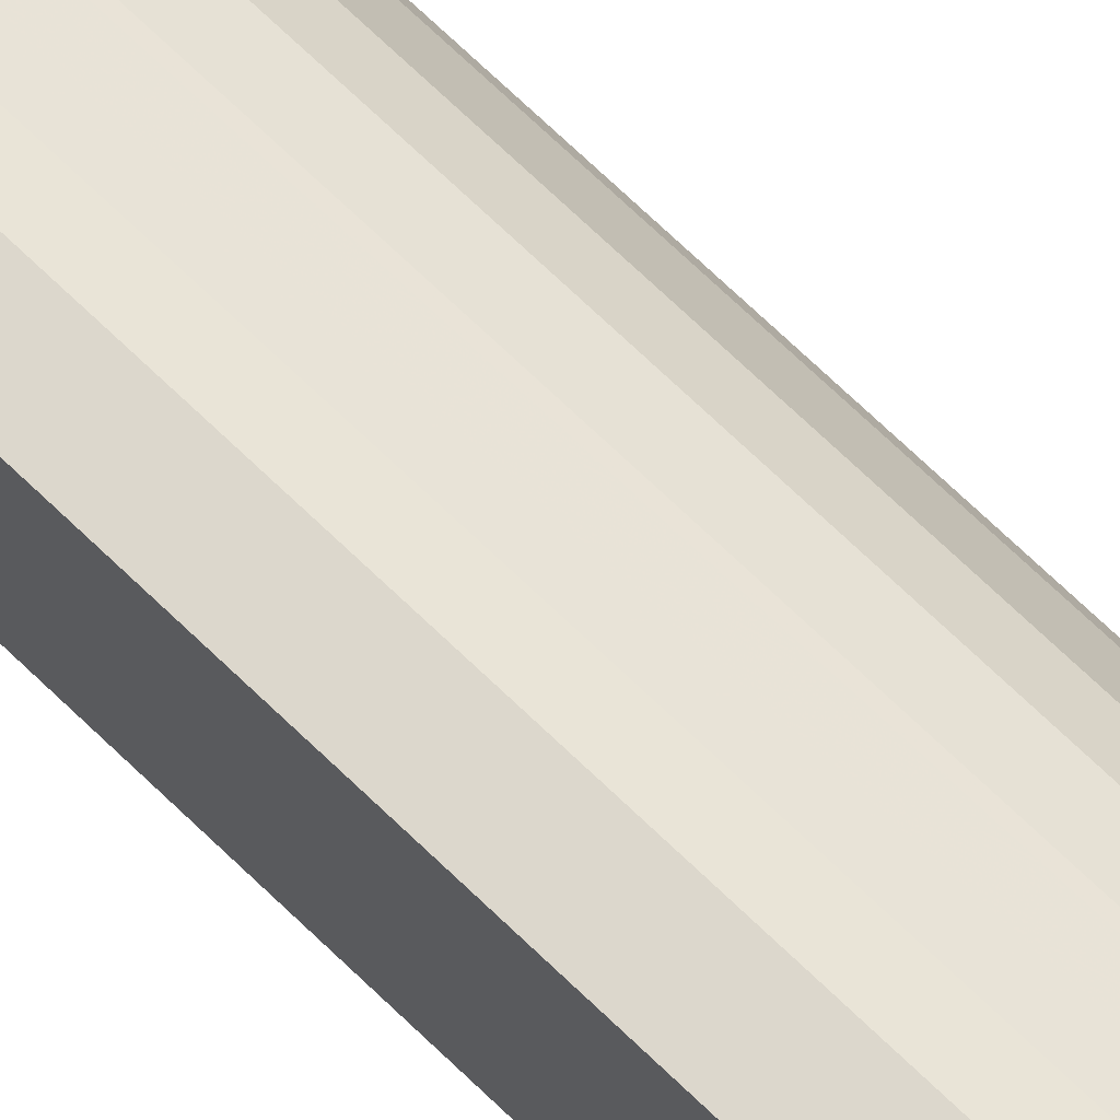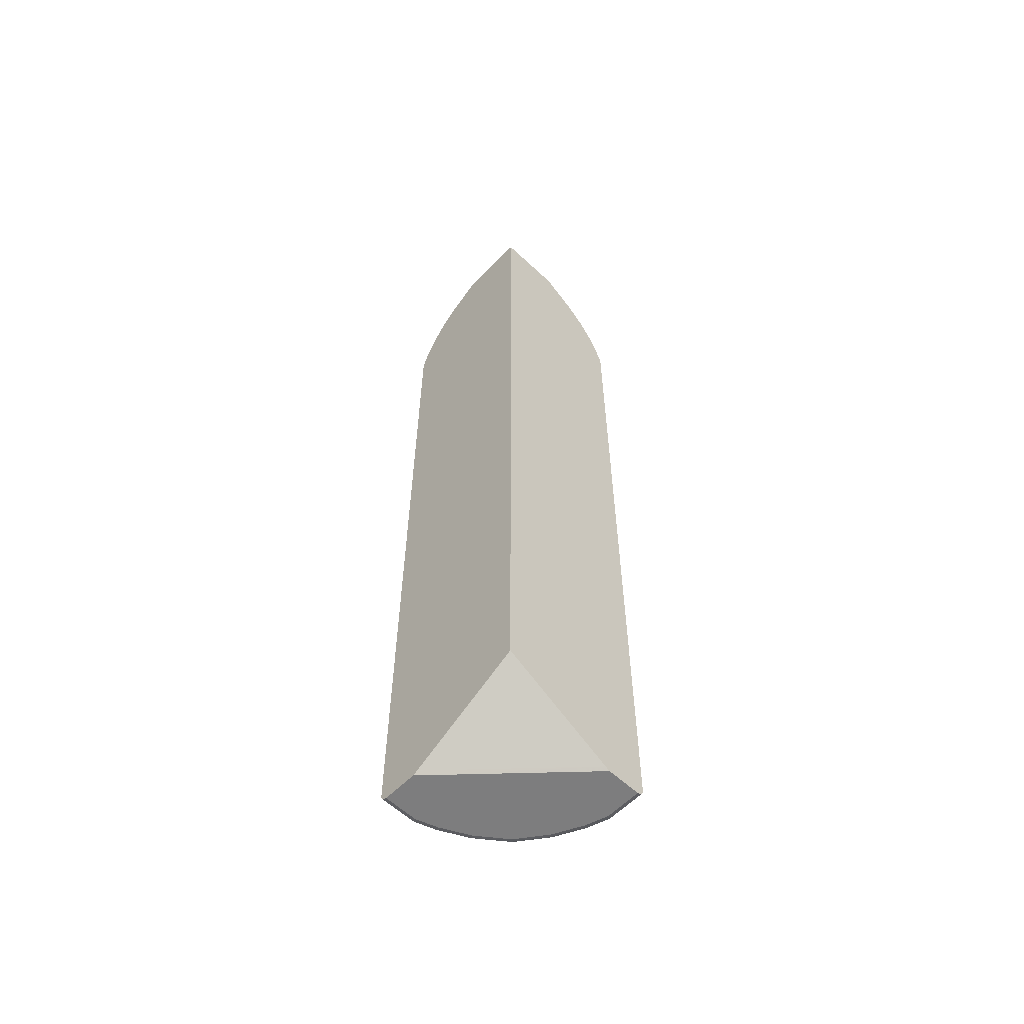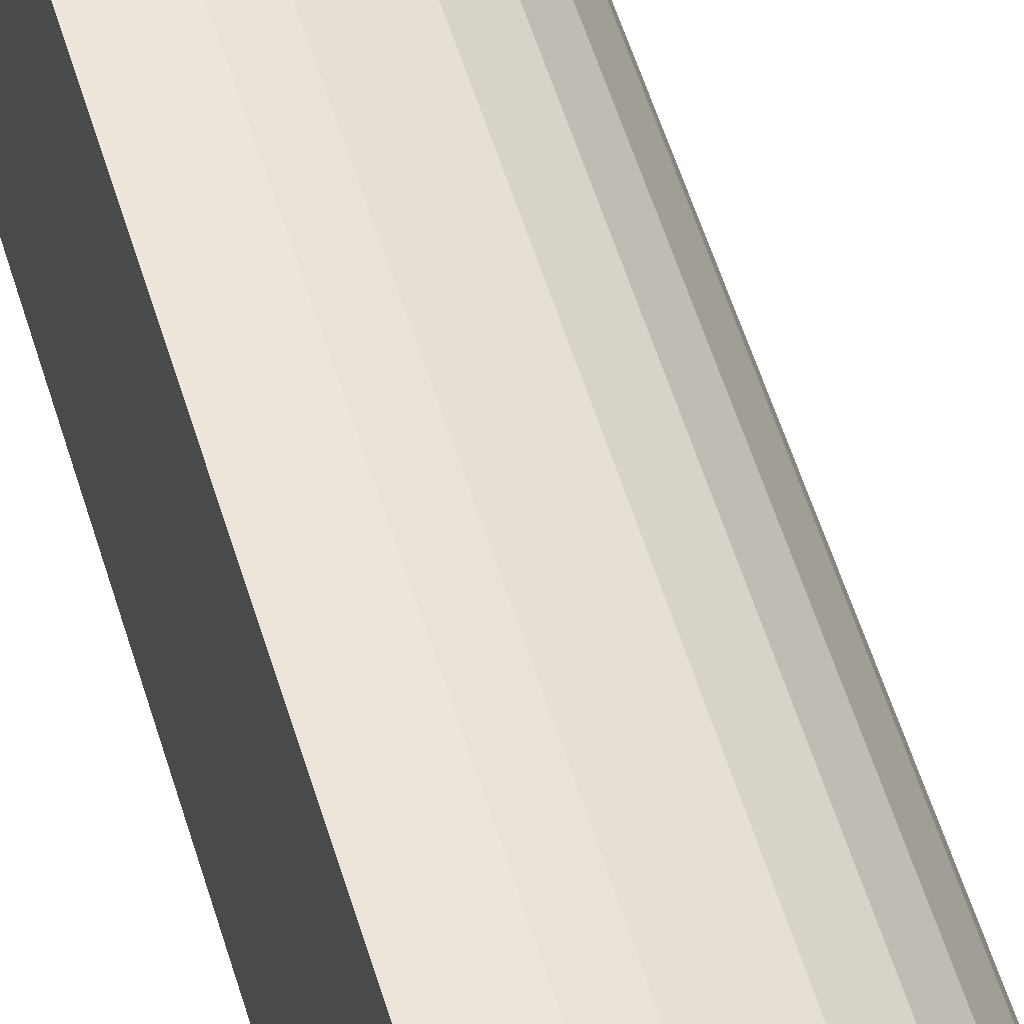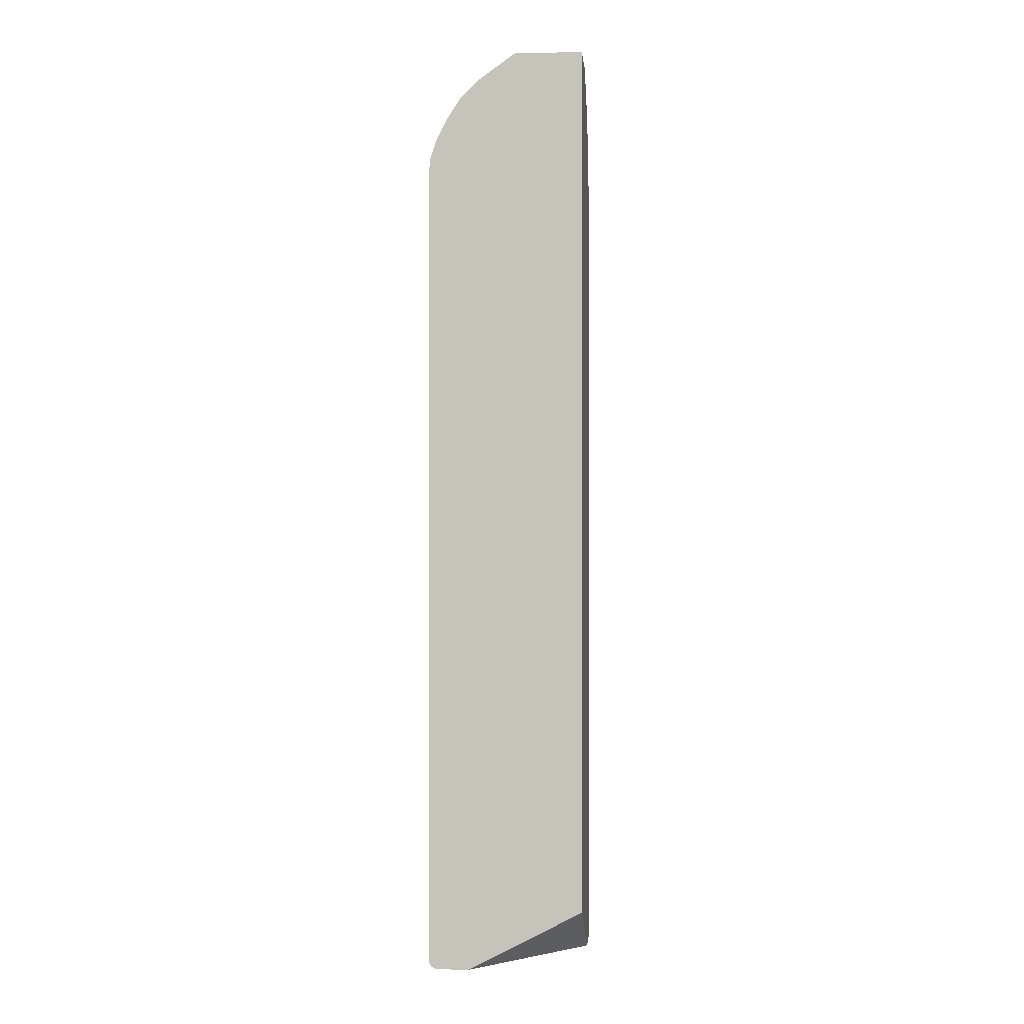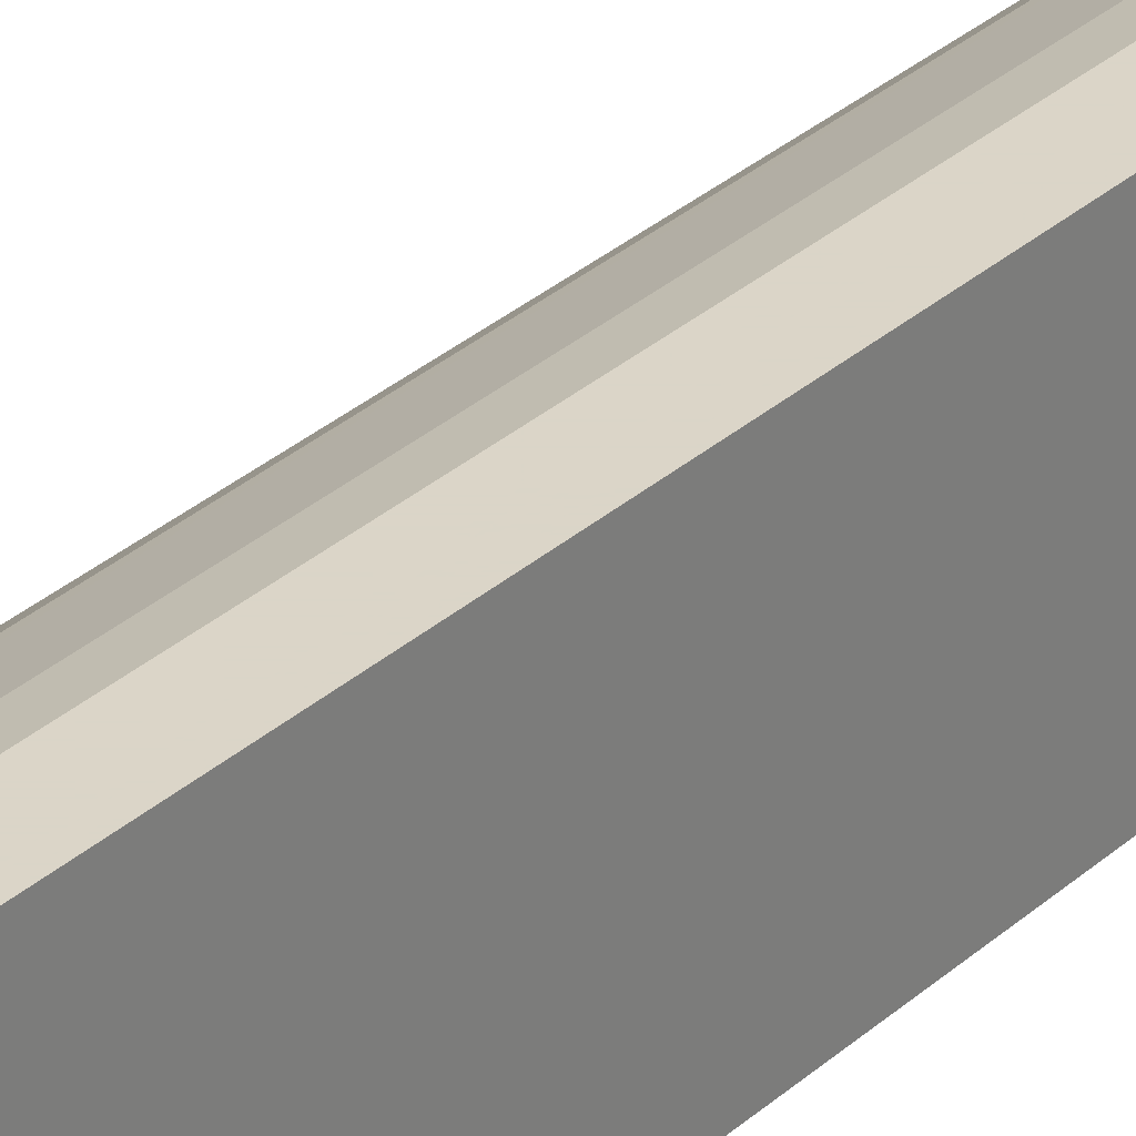
<metadata>
{"format":"obj","ext":"obj","renderer":"f3d","projection":"perspective","resolution":1024,"background":"white","views":[{"elev":72.9,"azim":-46.4,"up":"+Y"},{"elev":-59.1,"azim":-43.9,"up":"+Z"},{"elev":47.3,"azim":-15.0,"up":"+Y"},{"elev":-0.3,"azim":-84.9,"up":"+Z"},{"elev":29.5,"azim":-142.8,"up":"+Y"}]}
</metadata>
<code>
v 0.1034 -0.002117 0.4867
v 0.1034 0.03102 0.4867
v 0.001137 -0.002117 0.4867
v 0.1572 -0.002117 0.4487
v 0.1413 0.05517 0.4515
v 0.1396 0.06463 0.4497
v 0.1396 0.09566 0.4394
v 0.09332 0.05125 0.4867
v 0.1689 0.01724 0.4377
v 0.1482 0.04826 0.448
v 0.001137 0.1034 0.4867
v 0.001137 -0.002117 -0.8581
v 0.1582 -0.002117 0.4479
v 0.162 0.0655 0.4308
v 0.1482 0.07929 0.4377
v 0.1292 0.1267 0.429
v 0.08619 0.0655 0.4867
v 0.1603 0.07497 0.429
v 0.1706 0.07497 0.4187
v 0.1603 0.09566 0.4187
v 0.1603 0.1164 0.4083
v 0.1689 -0.002117 0.4377
v 0.1896 0.006902 0.417
v 0.1792 0.01724 0.4273
v 0.1723 0.03448 0.4308
v 0.1689 0.0586 0.4273
v 0.03102 0.1034 0.4867
v 0.001137 0.158 0.4479
v 0.001137 0.1689 -0.9478
v 0.1689 -0.002117 -0.9478
v 0.1396 0.1267 0.4187
v 0.1292 0.137 0.4187
v 0.1189 0.1577 0.4083
v 0.09824 0.137 0.4394
v 0.0655 0.08617 0.4867
v 0.1792 0.0586 0.417
v 0.1809 0.07497 0.4083
v 0.1706 0.09566 0.4083
v 0.1809 0.106 0.3878
v 0.1603 0.137 0.3878
v 0.1896 -0.002117 0.417
v 0.2109 -0.002117 0.3847
v 0.1999 0.03793 0.3963
v 0.03151 0.1032 0.4867
v 0.08274 0.1482 0.4377
v 0.05171 0.1482 0.448
v 0.02069 0.1689 0.4377
v 0.001137 0.1689 0.4377
v 0.001137 0.1758 -0.9513
v 0.1758 -0.002117 -0.9513
v 0.1396 0.1577 0.3878
v 0.1086 0.1784 0.3878
v 0.1034 0.1693 0.4032
v 0.1086 0.1629 0.4083
v 0.06205 0.1792 0.417
v 0.08274 0.1689 0.417
v 0.05862 0.08962 0.4867
v 0.1827 0.0655 0.4101
v 0.2016 0.0543 0.3878
v 0.1913 0.08532 0.3878
v 0.212 0.08532 0.3464
v 0.1809 0.1267 0.3671
v 0.1603 0.1473 0.3773
v 0.1499 0.1577 0.3773
v 0.2212 -0.002117 0.364
v 0.2137 0.003449 0.379
v 0.2034 0.04481 0.3894
v 0.0522 0.09284 0.4867
v 0.06205 0.1689 0.4273
v 0.02069 0.1792 0.4273
v 0.01036 0.1896 0.417
v 0.001137 0.1896 0.417
v 0.001137 0.2275 -0.9513
v 0.2275 -0.002117 -0.9513
v 0.1292 0.1784 0.3671
v 0.09307 0.19 0.3825
v 0.0724 0.2003 0.3825
v 0.07757 0.1939 0.3878
v 0.1138 0.19 0.3619
v 0.06205 0.19 0.4032
v 0.07757 0.1784 0.4083
v 0.06721 0.1835 0.4083
v 0.04138 0.1999 0.3963
v 0.2034 0.0655 0.379
v 0.2016 0.07497 0.3773
v 0.212 0.07497 0.3566
v 0.2145 0.08403 0.3412
v 0.2042 0.115 0.3309
v 0.2016 0.1164 0.336
v 0.1913 0.1267 0.3464
v 0.1706 0.1473 0.3566
v 0.1585 0.1585 0.3619
v 0.1499 0.1629 0.3671
v 0.2271 -0.002117 0.351
v 0.2275 2.014e-05 0.3514
v 0.224 0.003449 0.3583
v 0.2137 0.04481 0.3688
v 0.001137 0.2103 0.3856
v 0.05171 0.2275 -0.9513
v 0.001137 0.2344 -0.9478
v 0.2275 0.05172 -0.9513
v 0.2344 -0.002117 -0.9478
v 0.1241 0.2003 0.3309
v 0.1241 0.19 0.3514
v 0.04655 0.2042 0.3878
v 0.05171 0.2003 0.3928
v 0.0724 0.2107 0.3619
v 0.2137 0.0655 0.3583
v 0.2145 0.07368 0.3514
v 0.2249 0.06334 0.3309
v 0.2249 0.07368 0.3205
v 0.2275 0.07238 0.3102
v 0.2068 0.1137 0.3205
v 0.1999 0.1275 0.3205
v 0.1896 0.1379 0.3309
v 0.1689 0.1585 0.3412
v 0.1585 0.1689 0.3412
v 0.1499 0.1732 0.3464
v 0.2374 -0.002117 0.32
v 0.2378 2.014e-05 0.3205
v 0.2275 0.03102 0.3412
v 0.2171 0.04138 0.3619
v 0.2275 0.05172 0.3309
v 0.005191 0.2146 0.3773
v 0.001137 0.2139 0.3787
v 0.08274 0.2171 -0.9513
v 0.05517 0.2344 -0.9478
v 0.001137 0.2378 -0.9409
v 0.2171 0.08274 -0.9513
v 0.2344 0.05172 -0.9478
v 0.2352 0.05688 -0.9461
v 0.2378 -0.002117 -0.9409
v 0.1189 0.2042 0.3257
v 0.09307 0.2107 0.3412
v 0.1448 0.1796 0.3412
v 0.1379 0.1896 0.3309
v 0.1551 0.1796 0.3205
v 0.1448 0.19 0.3102
v 0.1344 0.2003 0.2998
v 0.04655 0.2146 0.3671
v 0.07757 0.2146 0.3464
v 0.06721 0.2146 0.3566
v 0.2378 0.04138 0.2895
v 0.2378 0.05172 0.2791
v 0.2275 0.08274 0.2791
v 0.2171 0.1034 0.2895
v 0.2137 0.1103 0.2895
v 0.2068 0.1241 0.2895
v 0.1999 0.1379 0.2895
v 0.1792 0.1585 0.3102
v 0.1689 0.1689 0.3205
v 0.2378 -0.002117 0.3102
v 0.2378 0.02069 0.3102
v 0.005191 0.2249 0.3566
v 0.001137 0.2242 0.3581
v 0.1034 0.2068 -0.9513
v 0.08619 0.224 -0.9478
v 0.05171 0.2378 -0.9409
v 0.001137 0.2378 0.3102
v 0.2184 0.09308 -0.9486
v 0.224 0.08274 -0.9478
v 0.2068 0.1034 -0.9513
v 0.2249 0.08791 -0.9461
v 0.2378 0.05172 -0.9409
v 0.0879 0.2146 0.336
v 0.1292 0.2042 0.2946
v 0.1086 0.2146 0.2946
v 0.07757 0.2249 0.3153
v 0.1585 0.1792 0.3102
v 0.1379 0.1999 0.2895
v 0.03621 0.2249 0.3464
v 0.06721 0.2249 0.3257
v 0.05688 0.2249 0.336
v 0.2206 0.09653 0.2791
v 0.2275 0.08274 -0.9409
v 0.2068 0.1241 -0.9409
v 0.1723 0.1723 0.2791
v 0.1896 0.1482 0.2998
v 0.1999 0.1379 -0.9409
v 0.1706 0.1732 0.2843
v 0.03102 0.2275 0.3412
v 0.001137 0.2269 0.3526
v 0.1241 0.1964 -0.9513
v 0.1275 0.2033 -0.9478
v 0.08274 0.2275 -0.9409
v 0.0905 0.2223 -0.9461
v 0.05171 0.2378 0.2791
v 0.001137 0.2374 0.3205
v 0.02069 0.2378 0.3102
v 0.1977 0.1344 -0.9486
v 0.1964 0.1241 -0.9513
v 0.2042 0.1292 -0.9461
v 0.2206 0.09653 -0.9409
v 0.131 0.2033 0.2895
v 0.09652 0.2206 0.2791
v 0.1034 0.2171 0.2895
v 0.0879 0.2249 0.2843
v 0.131 0.2033 -0.9409
v 0.1034 0.2171 -0.9409
v 0.09652 0.2206 -0.9409
v 0.0724 0.2275 0.3102
v 0.1379 0.1999 -0.9409
v 0.05171 0.2275 0.3309
v 0.1723 0.1723 -0.9409
v 0.1732 0.1706 -0.9461
v 0.001137 0.2372 0.3216
v 0.1654 0.1654 -0.9513
v 0.1357 0.1964 -0.9486
v 0.1318 0.2016 -0.9461
v 0.1689 0.1723 -0.9478
v 0.08274 0.2275 0.2791
v 0.04138 0.2378 0.2895
f 115 150 151
f 115 151 116
f 117 135 118
f 117 151 136
f 120 132 164
f 120 152 132
f 120 144 143
f 120 164 144
f 115 149 150
f 119 152 120
f 112 143 144
f 112 145 146
f 113 149 114
f 113 148 149
f 113 147 148
f 113 146 147
f 112 123 143
f 112 146 113
f 110 123 112
f 112 144 145
f 110 112 111
f 120 143 153
f 114 149 115
f 120 153 123
f 133 165 134
f 121 123 122
f 133 167 168
f 133 168 165
f 108 110 109
f 133 166 167
f 133 139 166
f 131 164 132
f 131 163 164
f 130 163 131
f 130 161 163
f 129 162 160
f 129 161 130
f 129 160 161
f 128 187 158
f 128 212 187
f 128 189 212
f 128 159 189
f 127 185 157
f 127 158 185
f 126 157 156
f 126 127 157
f 124 155 125
f 124 154 155
f 123 153 143
f 120 123 121
f 108 123 110
f 88 111 112
f 107 141 142
f 94 120 95
f 94 119 120
f 93 118 103
f 92 118 93
f 92 117 118
f 92 151 117
f 92 116 151
f 91 116 92
f 91 115 116
f 90 115 91
f 95 121 122
f 89 115 90
f 88 114 89
f 88 113 114
f 88 112 113
f 87 111 88
f 87 110 111
f 87 109 110
f 86 108 109
f 84 86 85
f 134 165 141
f 84 108 86
f 89 114 115
f 95 122 97
f 95 97 96
f 95 120 121
f 107 134 141
f 105 154 124
f 105 140 154
f 103 139 133
f 103 138 139
f 103 137 138
f 103 151 137
f 103 136 151
f 103 117 136
f 103 135 117
f 103 118 135
f 103 134 107
f 103 133 134
f 102 130 131
f 102 131 132
f 101 129 130
f 100 158 127
f 100 128 158
f 99 127 126
f 98 124 125
f 98 105 124
f 97 123 108
f 97 122 123
f 107 142 140
f 137 151 169
f 190 207 210
f 138 169 170
f 181 206 182
f 181 189 206
f 181 203 189
f 179 205 204
f 179 192 205
f 176 192 179
f 172 201 203
f 172 203 173
f 171 203 181
f 171 173 203
f 183 184 208
f 170 198 194
f 170 204 202
f 170 177 204
f 170 180 177
f 169 180 170
f 168 201 172
f 168 197 201
f 167 200 195
f 167 199 200
f 167 198 199
f 167 194 198
f 170 202 198
f 183 208 207
f 184 209 205
f 184 205 210
f 83 105 98
f 207 208 210
f 202 205 209
f 202 204 205
f 199 209 200
f 198 209 199
f 198 202 209
f 197 211 201
f 196 211 197
f 195 211 196
f 190 205 192
f 190 210 205
f 190 191 207
f 189 201 212
f 189 203 201
f 188 206 189
f 187 201 211
f 187 212 201
f 186 200 209
f 185 195 200
f 185 211 195
f 185 200 186
f 184 210 208
f 167 197 168
f 137 169 138
f 167 196 197
f 166 194 167
f 149 178 151
f 149 177 178
f 148 179 149
f 148 176 179
f 148 193 176
f 148 174 193
f 147 174 148
f 146 174 147
f 145 163 174
f 145 175 163
f 149 151 150
f 145 174 146
f 144 164 175
f 141 173 142
f 141 172 173
f 141 168 172
f 141 165 168
f 140 171 154
f 140 173 171
f 140 142 173
f 139 170 166
f 138 170 139
f 144 175 145
f 149 179 204
f 149 204 177
f 151 178 177
f 166 170 194
f 163 193 174
f 163 176 193
f 163 192 176
f 163 175 164
f 162 191 190
f 160 163 161
f 160 192 163
f 160 190 192
f 160 162 190
f 159 188 189
f 158 211 185
f 158 187 211
f 157 209 184
f 157 186 209
f 157 185 186
f 156 184 183
f 156 157 184
f 154 182 155
f 154 181 182
f 154 171 181
f 151 180 169
f 151 177 180
f 167 195 196
f 83 106 105
f 76 79 103
f 80 82 81
f 16 34 35
f 16 33 34
f 16 32 33
f 16 31 32
f 14 26 18
f 12 29 30
f 11 27 28
f 10 26 14
f 10 25 26
f 9 13 22
f 16 35 17
f 9 25 10
f 9 23 24
f 9 41 23
f 9 22 41
f 7 21 16
f 7 20 21
f 7 19 20
f 7 18 19
f 7 14 18
f 7 15 14
f 7 17 8
f 9 24 25
f 16 21 31
f 18 26 19
f 19 26 36
f 32 51 33
f 31 51 32
f 31 40 51
f 30 49 50
f 29 49 30
f 28 47 48
f 27 47 28
f 27 46 47
f 27 45 46
f 27 44 45
f 25 36 26
f 24 36 25
f 23 43 36
f 23 42 43
f 23 41 42
f 23 36 24
f 21 40 31
f 21 39 40
f 21 38 39
f 19 21 20
f 19 38 21
f 19 37 38
f 19 36 37
f 7 16 17
f 33 51 52
f 5 15 7
f 5 10 14
f 1 42 41
f 1 65 42
f 1 94 65
f 1 119 94
f 1 152 119
f 1 132 152
f 1 102 132
f 1 74 102
f 1 50 74
f 1 30 50
f 1 41 22
f 1 12 30
f 1 11 3
f 1 27 11
f 1 44 27
f 1 68 44
f 1 57 68
f 1 35 57
f 1 17 35
f 1 8 17
f 1 2 8
f 80 106 83
f 1 3 12
f 1 22 13
f 1 13 4
f 1 4 2
f 4 13 9
f 3 29 12
f 3 49 29
f 3 73 49
f 3 100 73
f 3 128 100
f 3 159 128
f 3 188 159
f 3 206 188
f 3 182 206
f 3 155 182
f 3 125 155
f 3 98 125
f 3 72 98
f 3 48 72
f 3 28 48
f 3 11 28
f 2 10 5
f 2 9 10
f 2 4 9
f 2 7 8
f 2 6 7
f 2 5 6
f 5 14 15
f 33 52 53
f 5 7 6
f 33 54 55
f 62 91 63
f 62 90 91
f 61 90 62
f 61 89 90
f 61 88 89
f 61 87 88
f 61 109 87
f 61 86 109
f 60 86 61
f 60 85 86
f 63 91 92
f 59 85 60
f 59 67 84
f 58 67 59
f 55 83 71
f 55 80 83
f 55 82 80
f 55 81 82
f 55 71 70
f 54 81 55
f 53 78 80
f 53 81 54
f 59 84 85
f 64 92 93
f 64 93 75
f 65 94 95
f 79 104 103
f 33 53 54
f 77 140 105
f 77 107 140
f 77 103 107
f 77 80 78
f 77 106 80
f 77 105 106
f 76 103 77
f 75 104 79
f 75 103 104
f 75 93 103
f 74 130 102
f 74 101 130
f 73 127 99
f 73 100 127
f 71 98 72
f 71 83 98
f 67 108 84
f 67 97 108
f 66 97 67
f 66 96 97
f 65 95 96
f 53 80 81
f 52 79 76
f 63 92 64
f 52 75 79
f 44 68 45
f 43 67 58
f 42 67 43
f 42 66 67
f 42 96 66
f 42 65 96
f 40 62 63
f 40 64 51
f 40 63 64
f 39 61 62
f 45 56 55
f 39 60 61
f 37 58 59
f 37 60 38
f 37 59 60
f 36 58 37
f 36 43 58
f 35 45 57
f 34 45 35
f 33 45 34
f 33 56 45
f 33 55 56
f 38 60 39
f 45 55 69
f 39 62 40
f 49 162 129
f 52 77 78
f 45 69 46
f 52 76 77
f 51 75 52
f 51 64 75
f 49 74 50
f 49 101 74
f 49 129 101
f 49 191 162
f 49 207 191
f 49 183 207
f 52 78 53
f 47 69 55
f 49 126 156
f 49 99 126
f 49 73 99
f 47 72 48
f 47 71 72
f 47 70 71
f 47 55 70
f 49 156 183
f 46 69 47
f 45 68 57

</code>
